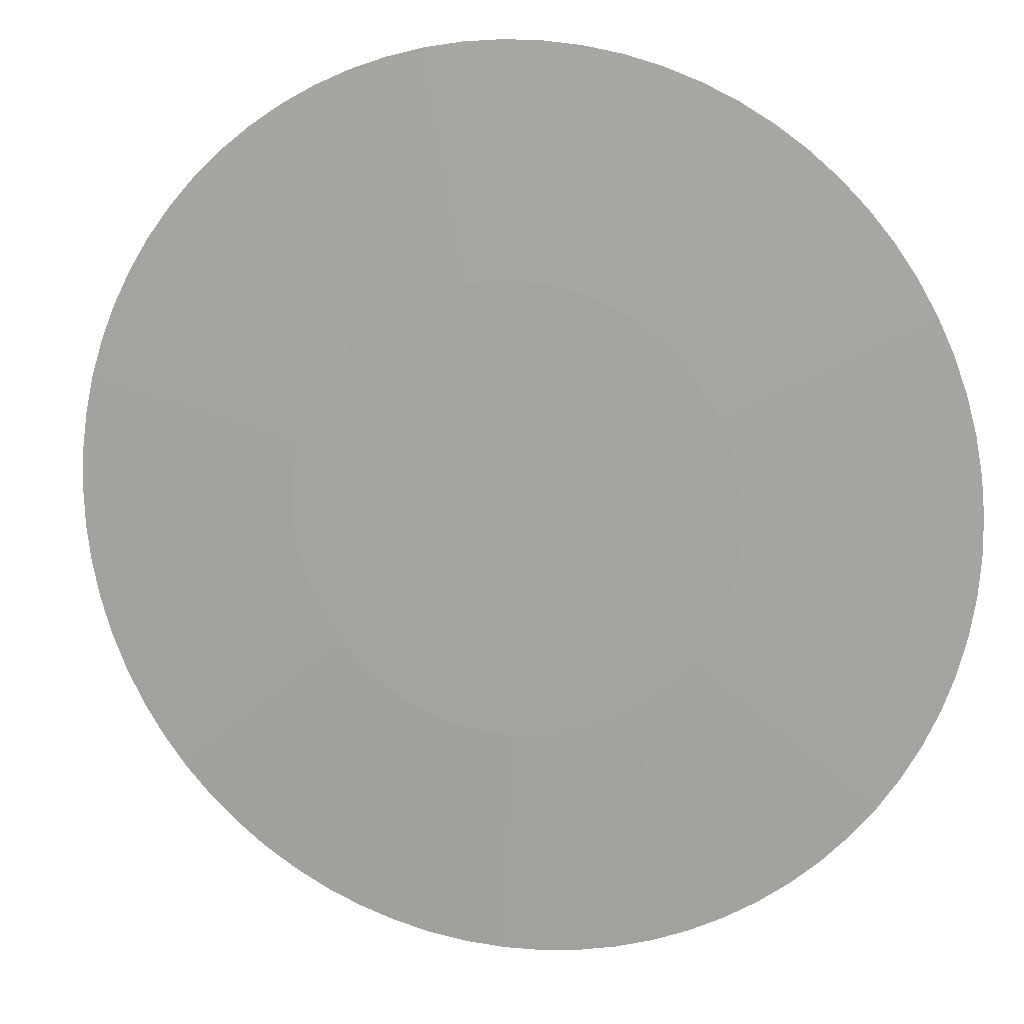
<metadata>
{"format":"obj","ext":"obj","renderer":"f3d","projection":"perspective","resolution":1024,"background":"white","views":[{"elev":12.5,"azim":-165.2,"up":"+Y"}]}
</metadata>
<code>
v 9.847e-18 -2.981e-17 0.005206
v 9.847e-18 -2.981e-17 -0.005206
v 1 -2.981e-17 0.005206
v 0.9963 0.08596 0.005206
v 0.9852 0.1713 0.005206
v 0.9668 0.2554 0.005206
v 0.9413 0.3375 0.005206
v 0.9088 0.4172 0.005206
v 0.8696 0.4938 0.005206
v 0.8239 0.5667 0.005206
v 0.7721 0.6354 0.005206
v 0.7147 0.6994 0.005206
v 0.6519 0.7583 0.005206
v 0.5843 0.8115 0.005206
v 0.5124 0.8588 0.005206
v 0.4366 0.8996 0.005206
v 0.3577 0.9338 0.005206
v 0.2761 0.9611 0.005206
v 0.1924 0.9813 0.005206
v 0.1074 0.9942 0.005206
v 0.02152 0.9998 0.005206
v -0.06451 0.9979 0.005206
v -0.1501 0.9887 0.005206
v -0.2345 0.9721 0.005206
v -0.3172 0.9483 0.005206
v -0.3975 0.9176 0.005206
v -0.4749 0.88 0.005206
v -0.5488 0.8359 0.005206
v -0.6187 0.7856 0.005206
v -0.6839 0.7295 0.005206
v -0.7441 0.6681 0.005206
v -0.7988 0.6016 0.005206
v -0.8475 0.5307 0.005206
v -0.89 0.4559 0.005206
v -0.9259 0.3777 0.005206
v -0.955 0.2967 0.005206
v -0.9769 0.2135 0.005206
v -0.9917 0.1287 0.005206
v -0.9991 0.04302 0.005206
v -0.9991 -0.04302 0.005206
v -0.9917 -0.1287 0.005206
v -0.9769 -0.2135 0.005206
v -0.955 -0.2967 0.005206
v -0.9259 -0.3777 0.005206
v -0.89 -0.4559 0.005206
v -0.8475 -0.5307 0.005206
v -0.7988 -0.6016 0.005206
v -0.7441 -0.6681 0.005206
v -0.6839 -0.7295 0.005206
v -0.6187 -0.7856 0.005206
v -0.5488 -0.8359 0.005206
v -0.4749 -0.88 0.005206
v -0.3975 -0.9176 0.005206
v -0.3172 -0.9483 0.005206
v -0.2345 -0.9721 0.005206
v -0.1501 -0.9887 0.005206
v -0.06451 -0.9979 0.005206
v 0.02152 -0.9998 0.005206
v 0.1074 -0.9942 0.005206
v 0.1924 -0.9813 0.005206
v 0.2761 -0.9611 0.005206
v 0.3577 -0.9338 0.005206
v 0.4366 -0.8996 0.005206
v 0.5124 -0.8588 0.005206
v 0.5843 -0.8115 0.005206
v 0.6519 -0.7583 0.005206
v 0.7147 -0.6994 0.005206
v 0.7721 -0.6354 0.005206
v 0.8239 -0.5667 0.005206
v 0.8696 -0.4938 0.005206
v 0.9088 -0.4172 0.005206
v 0.9413 -0.3375 0.005206
v 0.9668 -0.2554 0.005206
v 0.9852 -0.1713 0.005206
v 0.9963 -0.08596 0.005206
v 0.875 -2.981e-17 0.002603
v 0.8717 0.07522 0.002603
v 0.8621 0.1499 0.002603
v 0.846 0.2234 0.002603
v 0.8236 0.2953 0.002603
v 0.7952 0.365 0.002603
v 0.7609 0.432 0.002603
v 0.7209 0.4959 0.002603
v 0.6756 0.556 0.002603
v 0.6253 0.612 0.002603
v 0.5704 0.6635 0.002603
v 0.5113 0.7101 0.002603
v 0.4483 0.7514 0.002603
v 0.3821 0.7872 0.002603
v 0.313 0.8171 0.002603
v 0.2416 0.841 0.002603
v 0.1684 0.8586 0.002603
v 0.09396 0.8699 0.002603
v 0.01883 0.8748 0.002603
v -0.05644 0.8732 0.002603
v -0.1313 0.8651 0.002603
v -0.2052 0.8506 0.002603
v -0.2775 0.8298 0.002603
v -0.3478 0.8029 0.002603
v -0.4156 0.77 0.002603
v -0.4802 0.7314 0.002603
v -0.5413 0.6874 0.002603
v -0.5984 0.6384 0.002603
v -0.6511 0.5845 0.002603
v -0.6989 0.5264 0.002603
v -0.7416 0.4644 0.002603
v -0.7788 0.3989 0.002603
v -0.8102 0.3305 0.002603
v -0.8356 0.2596 0.002603
v -0.8548 0.1868 0.002603
v -0.8677 0.1127 0.002603
v -0.8742 0.03764 0.002603
v -0.8742 -0.03764 0.002603
v -0.8677 -0.1127 0.002603
v -0.8548 -0.1868 0.002603
v -0.8356 -0.2596 0.002603
v -0.8102 -0.3305 0.002603
v -0.7788 -0.3989 0.002603
v -0.7416 -0.4644 0.002603
v -0.6989 -0.5264 0.002603
v -0.6511 -0.5845 0.002603
v -0.5984 -0.6384 0.002603
v -0.5413 -0.6874 0.002603
v -0.4802 -0.7314 0.002603
v -0.4156 -0.77 0.002603
v -0.3478 -0.8029 0.002603
v -0.2775 -0.8298 0.002603
v -0.2052 -0.8506 0.002603
v -0.1313 -0.8651 0.002603
v -0.05644 -0.8732 0.002603
v 0.01883 -0.8748 0.002603
v 0.09396 -0.8699 0.002603
v 0.1684 -0.8586 0.002603
v 0.2416 -0.841 0.002603
v 0.313 -0.8171 0.002603
v 0.3821 -0.7872 0.002603
v 0.4483 -0.7514 0.002603
v 0.5113 -0.7101 0.002603
v 0.5704 -0.6635 0.002603
v 0.6253 -0.612 0.002603
v 0.6756 -0.556 0.002603
v 0.7209 -0.4959 0.002603
v 0.7609 -0.432 0.002603
v 0.7952 -0.365 0.002603
v 0.8236 -0.2953 0.002603
v 0.846 -0.2234 0.002603
v 0.8621 -0.1499 0.002603
v 0.8717 -0.07522 0.002603
v 0.75 -2.981e-17 -5.43e-20
v 0.7472 0.06447 -5.43e-20
v 0.7389 0.1285 -5.43e-20
v 0.7251 0.1915 -5.43e-20
v 0.706 0.2531 -5.43e-20
v 0.6816 0.3129 -5.43e-20
v 0.6522 0.3703 -5.43e-20
v 0.6179 0.425 -5.43e-20
v 0.5791 0.4766 -5.43e-20
v 0.536 0.5246 -5.43e-20
v 0.4889 0.5687 -5.43e-20
v 0.4382 0.6086 -5.43e-20
v 0.3843 0.6441 -5.43e-20
v 0.3275 0.6747 -5.43e-20
v 0.2683 0.7004 -5.43e-20
v 0.2071 0.7208 -5.43e-20
v 0.1443 0.736 -5.43e-20
v 0.08053 0.7457 -5.43e-20
v 0.01614 0.7498 -5.43e-20
v -0.04838 0.7484 -5.43e-20
v -0.1125 0.7415 -5.43e-20
v -0.1759 0.7291 -5.43e-20
v -0.2379 0.7113 -5.43e-20
v -0.2982 0.6882 -5.43e-20
v -0.3562 0.66 -5.43e-20
v -0.4116 0.6269 -5.43e-20
v -0.464 0.5892 -5.43e-20
v -0.5129 0.5472 -5.43e-20
v -0.5581 0.501 -5.43e-20
v -0.5991 0.4512 -5.43e-20
v -0.6356 0.398 -5.43e-20
v -0.6675 0.3419 -5.43e-20
v -0.6944 0.2833 -5.43e-20
v -0.7162 0.2225 -5.43e-20
v -0.7327 0.1601 -5.43e-20
v -0.7437 0.09656 -5.43e-20
v -0.7493 0.03227 -5.43e-20
v -0.7493 -0.03227 -5.43e-20
v -0.7437 -0.09656 -5.43e-20
v -0.7327 -0.1601 -5.43e-20
v -0.7162 -0.2225 -5.43e-20
v -0.6944 -0.2833 -5.43e-20
v -0.6675 -0.3419 -5.43e-20
v -0.6356 -0.398 -5.43e-20
v -0.5991 -0.4512 -5.43e-20
v -0.5581 -0.501 -5.43e-20
v -0.5129 -0.5472 -5.43e-20
v -0.464 -0.5892 -5.43e-20
v -0.4116 -0.6269 -5.43e-20
v -0.3562 -0.66 -5.43e-20
v -0.2982 -0.6882 -5.43e-20
v -0.2379 -0.7113 -5.43e-20
v -0.1759 -0.7291 -5.43e-20
v -0.1125 -0.7415 -5.43e-20
v -0.04838 -0.7484 -5.43e-20
v 0.01614 -0.7498 -5.43e-20
v 0.08053 -0.7457 -5.43e-20
v 0.1443 -0.736 -5.43e-20
v 0.2071 -0.7208 -5.43e-20
v 0.2683 -0.7004 -5.43e-20
v 0.3275 -0.6747 -5.43e-20
v 0.3843 -0.6441 -5.43e-20
v 0.4382 -0.6086 -5.43e-20
v 0.4889 -0.5687 -5.43e-20
v 0.536 -0.5246 -5.43e-20
v 0.5791 -0.4766 -5.43e-20
v 0.6179 -0.425 -5.43e-20
v 0.6522 -0.3703 -5.43e-20
v 0.6816 -0.3129 -5.43e-20
v 0.706 -0.2531 -5.43e-20
v 0.7251 -0.1915 -5.43e-20
v 0.7389 -0.1285 -5.43e-20
v 0.7472 -0.06447 -5.43e-20
v 0.625 -2.981e-17 -0.002603
v 0.6227 0.05373 -0.002603
v 0.6158 0.1071 -0.002603
v 0.6043 0.1596 -0.002603
v 0.5883 0.2109 -0.002603
v 0.568 0.2607 -0.002603
v 0.5435 0.3086 -0.002603
v 0.5149 0.3542 -0.002603
v 0.4826 0.3971 -0.002603
v 0.4467 0.4372 -0.002603
v 0.4074 0.4739 -0.002603
v 0.3652 0.5072 -0.002603
v 0.3202 0.5367 -0.002603
v 0.2729 0.5623 -0.002603
v 0.2236 0.5836 -0.002603
v 0.1726 0.6007 -0.002603
v 0.1203 0.6133 -0.002603
v 0.06711 0.6214 -0.002603
v 0.01345 0.6248 -0.002603
v -0.04032 0.6237 -0.002603
v -0.09378 0.6179 -0.002603
v -0.1466 0.6076 -0.002603
v -0.1982 0.5927 -0.002603
v -0.2485 0.5735 -0.002603
v -0.2968 0.55 -0.002603
v -0.343 0.5224 -0.002603
v -0.3867 0.491 -0.002603
v -0.4274 0.456 -0.002603
v -0.4651 0.4175 -0.002603
v -0.4992 0.376 -0.002603
v -0.5297 0.3317 -0.002603
v -0.5563 0.2849 -0.002603
v -0.5787 0.2361 -0.002603
v -0.5968 0.1854 -0.002603
v -0.6106 0.1334 -0.002603
v -0.6198 0.08047 -0.002603
v -0.6244 0.02689 -0.002603
v -0.6244 -0.02689 -0.002603
v -0.6198 -0.08047 -0.002603
v -0.6106 -0.1334 -0.002603
v -0.5968 -0.1854 -0.002603
v -0.5787 -0.2361 -0.002603
v -0.5563 -0.2849 -0.002603
v -0.5297 -0.3317 -0.002603
v -0.4992 -0.376 -0.002603
v -0.4651 -0.4175 -0.002603
v -0.4274 -0.456 -0.002603
v -0.3867 -0.491 -0.002603
v -0.343 -0.5224 -0.002603
v -0.2968 -0.55 -0.002603
v -0.2485 -0.5735 -0.002603
v -0.1982 -0.5927 -0.002603
v -0.1466 -0.6076 -0.002603
v -0.09378 -0.6179 -0.002603
v -0.04032 -0.6237 -0.002603
v 0.01345 -0.6248 -0.002603
v 0.06711 -0.6214 -0.002603
v 0.1203 -0.6133 -0.002603
v 0.1726 -0.6007 -0.002603
v 0.2236 -0.5836 -0.002603
v 0.2729 -0.5623 -0.002603
v 0.3202 -0.5367 -0.002603
v 0.3652 -0.5072 -0.002603
v 0.4074 -0.4739 -0.002603
v 0.4467 -0.4372 -0.002603
v 0.4826 -0.3971 -0.002603
v 0.5149 -0.3542 -0.002603
v 0.5435 -0.3086 -0.002603
v 0.568 -0.2607 -0.002603
v 0.5883 -0.2109 -0.002603
v 0.6043 -0.1596 -0.002603
v 0.6158 -0.1071 -0.002603
v 0.6227 -0.05373 -0.002603
v 0.5 -2.981e-17 -0.005206
v 0.4981 0.04298 -0.005206
v 0.4926 0.08565 -0.005206
v 0.4834 0.1277 -0.005206
v 0.4707 0.1688 -0.005206
v 0.4544 0.2086 -0.005206
v 0.4348 0.2469 -0.005206
v 0.412 0.2833 -0.005206
v 0.3861 0.3177 -0.005206
v 0.3573 0.3497 -0.005206
v 0.3259 0.3791 -0.005206
v 0.2921 0.4058 -0.005206
v 0.2562 0.4294 -0.005206
v 0.2183 0.4498 -0.005206
v 0.1788 0.4669 -0.005206
v 0.138 0.4806 -0.005206
v 0.09622 0.4906 -0.005206
v 0.05369 0.4971 -0.005206
v 0.01076 0.4999 -0.005206
v -0.03225 0.499 -0.005206
v -0.07503 0.4943 -0.005206
v -0.1172 0.4861 -0.005206
v -0.1586 0.4742 -0.005206
v -0.1988 0.4588 -0.005206
v -0.2375 0.44 -0.005206
v -0.2744 0.418 -0.005206
v -0.3093 0.3928 -0.005206
v -0.342 0.3648 -0.005206
v -0.372 0.334 -0.005206
v -0.3994 0.3008 -0.005206
v -0.4238 0.2654 -0.005206
v -0.445 0.228 -0.005206
v -0.463 0.1889 -0.005206
v -0.4775 0.1484 -0.005206
v -0.4885 0.1068 -0.005206
v -0.4958 0.06437 -0.005206
v -0.4995 0.02151 -0.005206
v -0.4995 -0.02151 -0.005206
v -0.4958 -0.06437 -0.005206
v -0.4885 -0.1068 -0.005206
v -0.4775 -0.1484 -0.005206
v -0.463 -0.1889 -0.005206
v -0.445 -0.228 -0.005206
v -0.4238 -0.2654 -0.005206
v -0.3994 -0.3008 -0.005206
v -0.372 -0.334 -0.005206
v -0.342 -0.3648 -0.005206
v -0.3093 -0.3928 -0.005206
v -0.2744 -0.418 -0.005206
v -0.2375 -0.44 -0.005206
v -0.1988 -0.4588 -0.005206
v -0.1586 -0.4742 -0.005206
v -0.1172 -0.4861 -0.005206
v -0.07503 -0.4943 -0.005206
v -0.03225 -0.499 -0.005206
v 0.01076 -0.4999 -0.005206
v 0.05369 -0.4971 -0.005206
v 0.09622 -0.4906 -0.005206
v 0.138 -0.4806 -0.005206
v 0.1788 -0.4669 -0.005206
v 0.2183 -0.4498 -0.005206
v 0.2562 -0.4294 -0.005206
v 0.2921 -0.4058 -0.005206
v 0.3259 -0.3791 -0.005206
v 0.3573 -0.3497 -0.005206
v 0.3861 -0.3177 -0.005206
v 0.412 -0.2833 -0.005206
v 0.4348 -0.2469 -0.005206
v 0.4544 -0.2086 -0.005206
v 0.4707 -0.1688 -0.005206
v 0.4834 -0.1277 -0.005206
v 0.4926 -0.08565 -0.005206
v 0.4981 -0.04298 -0.005206
f 1 3 4
f 2 296 295
f 1 4 5
f 2 297 296
f 1 5 6
f 2 298 297
f 1 6 7
f 2 299 298
f 1 7 8
f 2 300 299
f 1 8 9
f 2 301 300
f 1 9 10
f 2 302 301
f 1 10 11
f 2 303 302
f 1 11 12
f 2 304 303
f 1 12 13
f 2 305 304
f 1 13 14
f 2 306 305
f 1 14 15
f 2 307 306
f 1 15 16
f 2 308 307
f 1 16 17
f 2 309 308
f 1 17 18
f 2 310 309
f 1 18 19
f 2 311 310
f 1 19 20
f 2 312 311
f 1 20 21
f 2 313 312
f 1 21 22
f 2 314 313
f 1 22 23
f 2 315 314
f 1 23 24
f 2 316 315
f 1 24 25
f 2 317 316
f 1 25 26
f 2 318 317
f 1 26 27
f 2 319 318
f 1 27 28
f 2 320 319
f 1 28 29
f 2 321 320
f 1 29 30
f 2 322 321
f 1 30 31
f 2 323 322
f 1 31 32
f 2 324 323
f 1 32 33
f 2 325 324
f 1 33 34
f 2 326 325
f 1 34 35
f 2 327 326
f 1 35 36
f 2 328 327
f 1 36 37
f 2 329 328
f 1 37 38
f 2 330 329
f 1 38 39
f 2 331 330
f 1 39 40
f 2 332 331
f 1 40 41
f 2 333 332
f 1 41 42
f 2 334 333
f 1 42 43
f 2 335 334
f 1 43 44
f 2 336 335
f 1 44 45
f 2 337 336
f 1 45 46
f 2 338 337
f 1 46 47
f 2 339 338
f 1 47 48
f 2 340 339
f 1 48 49
f 2 341 340
f 1 49 50
f 2 342 341
f 1 50 51
f 2 343 342
f 1 51 52
f 2 344 343
f 1 52 53
f 2 345 344
f 1 53 54
f 2 346 345
f 1 54 55
f 2 347 346
f 1 55 56
f 2 348 347
f 1 56 57
f 2 349 348
f 1 57 58
f 2 350 349
f 1 58 59
f 2 351 350
f 1 59 60
f 2 352 351
f 1 60 61
f 2 353 352
f 1 61 62
f 2 354 353
f 1 62 63
f 2 355 354
f 1 63 64
f 2 356 355
f 1 64 65
f 2 357 356
f 1 65 66
f 2 358 357
f 1 66 67
f 2 359 358
f 1 67 68
f 2 360 359
f 1 68 69
f 2 361 360
f 1 69 70
f 2 362 361
f 1 70 71
f 2 363 362
f 1 71 72
f 2 364 363
f 1 72 73
f 2 365 364
f 1 73 74
f 2 366 365
f 1 74 75
f 2 367 366
f 1 75 3
f 2 295 367
f 76 4 3
f 76 77 4
f 77 5 4
f 77 78 5
f 78 6 5
f 78 79 6
f 79 7 6
f 79 80 7
f 80 8 7
f 80 81 8
f 81 9 8
f 81 82 9
f 82 10 9
f 82 83 10
f 83 11 10
f 83 84 11
f 84 12 11
f 84 85 12
f 85 13 12
f 85 86 13
f 86 14 13
f 86 87 14
f 87 15 14
f 87 88 15
f 88 16 15
f 88 89 16
f 89 17 16
f 89 90 17
f 90 18 17
f 90 91 18
f 91 19 18
f 91 92 19
f 92 20 19
f 92 93 20
f 93 21 20
f 93 94 21
f 94 22 21
f 94 95 22
f 95 23 22
f 95 96 23
f 96 24 23
f 96 97 24
f 97 25 24
f 97 98 25
f 98 26 25
f 98 99 26
f 99 27 26
f 99 100 27
f 100 28 27
f 100 101 28
f 101 29 28
f 101 102 29
f 102 30 29
f 102 103 30
f 103 31 30
f 103 104 31
f 104 32 31
f 104 105 32
f 105 33 32
f 105 106 33
f 106 34 33
f 106 107 34
f 107 35 34
f 107 108 35
f 108 36 35
f 108 109 36
f 109 37 36
f 109 110 37
f 110 38 37
f 110 111 38
f 111 39 38
f 111 112 39
f 112 40 39
f 112 113 40
f 113 41 40
f 113 114 41
f 114 42 41
f 114 115 42
f 115 43 42
f 115 116 43
f 116 44 43
f 116 117 44
f 117 45 44
f 117 118 45
f 118 46 45
f 118 119 46
f 119 47 46
f 119 120 47
f 120 48 47
f 120 121 48
f 121 49 48
f 121 122 49
f 122 50 49
f 122 123 50
f 123 51 50
f 123 124 51
f 124 52 51
f 124 125 52
f 125 53 52
f 125 126 53
f 126 54 53
f 126 127 54
f 127 55 54
f 127 128 55
f 128 56 55
f 128 129 56
f 129 57 56
f 129 130 57
f 130 58 57
f 130 131 58
f 131 59 58
f 131 132 59
f 132 60 59
f 132 133 60
f 133 61 60
f 133 134 61
f 134 62 61
f 134 135 62
f 135 63 62
f 135 136 63
f 136 64 63
f 136 137 64
f 137 65 64
f 137 138 65
f 138 66 65
f 138 139 66
f 139 67 66
f 139 140 67
f 140 68 67
f 140 141 68
f 141 69 68
f 141 142 69
f 142 70 69
f 142 143 70
f 143 71 70
f 143 144 71
f 144 72 71
f 144 145 72
f 145 73 72
f 145 146 73
f 146 74 73
f 146 147 74
f 147 75 74
f 147 148 75
f 148 3 75
f 148 76 3
f 149 77 76
f 149 150 77
f 150 78 77
f 150 151 78
f 151 79 78
f 151 152 79
f 152 80 79
f 152 153 80
f 153 81 80
f 153 154 81
f 154 82 81
f 154 155 82
f 155 83 82
f 155 156 83
f 156 84 83
f 156 157 84
f 157 85 84
f 157 158 85
f 158 86 85
f 158 159 86
f 159 87 86
f 159 160 87
f 160 88 87
f 160 161 88
f 161 89 88
f 161 162 89
f 162 90 89
f 162 163 90
f 163 91 90
f 163 164 91
f 164 92 91
f 164 165 92
f 165 93 92
f 165 166 93
f 166 94 93
f 166 167 94
f 167 95 94
f 167 168 95
f 168 96 95
f 168 169 96
f 169 97 96
f 169 170 97
f 170 98 97
f 170 171 98
f 171 99 98
f 171 172 99
f 172 100 99
f 172 173 100
f 173 101 100
f 173 174 101
f 174 102 101
f 174 175 102
f 175 103 102
f 175 176 103
f 176 104 103
f 176 177 104
f 177 105 104
f 177 178 105
f 178 106 105
f 178 179 106
f 179 107 106
f 179 180 107
f 180 108 107
f 180 181 108
f 181 109 108
f 181 182 109
f 182 110 109
f 182 183 110
f 183 111 110
f 183 184 111
f 184 112 111
f 184 185 112
f 185 113 112
f 185 186 113
f 186 114 113
f 186 187 114
f 187 115 114
f 187 188 115
f 188 116 115
f 188 189 116
f 189 117 116
f 189 190 117
f 190 118 117
f 190 191 118
f 191 119 118
f 191 192 119
f 192 120 119
f 192 193 120
f 193 121 120
f 193 194 121
f 194 122 121
f 194 195 122
f 195 123 122
f 195 196 123
f 196 124 123
f 196 197 124
f 197 125 124
f 197 198 125
f 198 126 125
f 198 199 126
f 199 127 126
f 199 200 127
f 200 128 127
f 200 201 128
f 201 129 128
f 201 202 129
f 202 130 129
f 202 203 130
f 203 131 130
f 203 204 131
f 204 132 131
f 204 205 132
f 205 133 132
f 205 206 133
f 206 134 133
f 206 207 134
f 207 135 134
f 207 208 135
f 208 136 135
f 208 209 136
f 209 137 136
f 209 210 137
f 210 138 137
f 210 211 138
f 211 139 138
f 211 212 139
f 212 140 139
f 212 213 140
f 213 141 140
f 213 214 141
f 214 142 141
f 214 215 142
f 215 143 142
f 215 216 143
f 216 144 143
f 216 217 144
f 217 145 144
f 217 218 145
f 218 146 145
f 218 219 146
f 219 147 146
f 219 220 147
f 220 148 147
f 220 221 148
f 221 76 148
f 221 149 76
f 222 150 149
f 222 223 150
f 223 151 150
f 223 224 151
f 224 152 151
f 224 225 152
f 225 153 152
f 225 226 153
f 226 154 153
f 226 227 154
f 227 155 154
f 227 228 155
f 228 156 155
f 228 229 156
f 229 157 156
f 229 230 157
f 230 158 157
f 230 231 158
f 231 159 158
f 231 232 159
f 232 160 159
f 232 233 160
f 233 161 160
f 233 234 161
f 234 162 161
f 234 235 162
f 235 163 162
f 235 236 163
f 236 164 163
f 236 237 164
f 237 165 164
f 237 238 165
f 238 166 165
f 238 239 166
f 239 167 166
f 239 240 167
f 240 168 167
f 240 241 168
f 241 169 168
f 241 242 169
f 242 170 169
f 242 243 170
f 243 171 170
f 243 244 171
f 244 172 171
f 244 245 172
f 245 173 172
f 245 246 173
f 246 174 173
f 246 247 174
f 247 175 174
f 247 248 175
f 248 176 175
f 248 249 176
f 249 177 176
f 249 250 177
f 250 178 177
f 250 251 178
f 251 179 178
f 251 252 179
f 252 180 179
f 252 253 180
f 253 181 180
f 253 254 181
f 254 182 181
f 254 255 182
f 255 183 182
f 255 256 183
f 256 184 183
f 256 257 184
f 257 185 184
f 257 258 185
f 258 186 185
f 258 259 186
f 259 187 186
f 259 260 187
f 260 188 187
f 260 261 188
f 261 189 188
f 261 262 189
f 262 190 189
f 262 263 190
f 263 191 190
f 263 264 191
f 264 192 191
f 264 265 192
f 265 193 192
f 265 266 193
f 266 194 193
f 266 267 194
f 267 195 194
f 267 268 195
f 268 196 195
f 268 269 196
f 269 197 196
f 269 270 197
f 270 198 197
f 270 271 198
f 271 199 198
f 271 272 199
f 272 200 199
f 272 273 200
f 273 201 200
f 273 274 201
f 274 202 201
f 274 275 202
f 275 203 202
f 275 276 203
f 276 204 203
f 276 277 204
f 277 205 204
f 277 278 205
f 278 206 205
f 278 279 206
f 279 207 206
f 279 280 207
f 280 208 207
f 280 281 208
f 281 209 208
f 281 282 209
f 282 210 209
f 282 283 210
f 283 211 210
f 283 284 211
f 284 212 211
f 284 285 212
f 285 213 212
f 285 286 213
f 286 214 213
f 286 287 214
f 287 215 214
f 287 288 215
f 288 216 215
f 288 289 216
f 289 217 216
f 289 290 217
f 290 218 217
f 290 291 218
f 291 219 218
f 291 292 219
f 292 220 219
f 292 293 220
f 293 221 220
f 293 294 221
f 294 149 221
f 294 222 149
f 295 223 222
f 295 296 223
f 296 224 223
f 296 297 224
f 297 225 224
f 297 298 225
f 298 226 225
f 298 299 226
f 299 227 226
f 299 300 227
f 300 228 227
f 300 301 228
f 301 229 228
f 301 302 229
f 302 230 229
f 302 303 230
f 303 231 230
f 303 304 231
f 304 232 231
f 304 305 232
f 305 233 232
f 305 306 233
f 306 234 233
f 306 307 234
f 307 235 234
f 307 308 235
f 308 236 235
f 308 309 236
f 309 237 236
f 309 310 237
f 310 238 237
f 310 311 238
f 311 239 238
f 311 312 239
f 312 240 239
f 312 313 240
f 313 241 240
f 313 314 241
f 314 242 241
f 314 315 242
f 315 243 242
f 315 316 243
f 316 244 243
f 316 317 244
f 317 245 244
f 317 318 245
f 318 246 245
f 318 319 246
f 319 247 246
f 319 320 247
f 320 248 247
f 320 321 248
f 321 249 248
f 321 322 249
f 322 250 249
f 322 323 250
f 323 251 250
f 323 324 251
f 324 252 251
f 324 325 252
f 325 253 252
f 325 326 253
f 326 254 253
f 326 327 254
f 327 255 254
f 327 328 255
f 328 256 255
f 328 329 256
f 329 257 256
f 329 330 257
f 330 258 257
f 330 331 258
f 331 259 258
f 331 332 259
f 332 260 259
f 332 333 260
f 333 261 260
f 333 334 261
f 334 262 261
f 334 335 262
f 335 263 262
f 335 336 263
f 336 264 263
f 336 337 264
f 337 265 264
f 337 338 265
f 338 266 265
f 338 339 266
f 339 267 266
f 339 340 267
f 340 268 267
f 340 341 268
f 341 269 268
f 341 342 269
f 342 270 269
f 342 343 270
f 343 271 270
f 343 344 271
f 344 272 271
f 344 345 272
f 345 273 272
f 345 346 273
f 346 274 273
f 346 347 274
f 347 275 274
f 347 348 275
f 348 276 275
f 348 349 276
f 349 277 276
f 349 350 277
f 350 278 277
f 350 351 278
f 351 279 278
f 351 352 279
f 352 280 279
f 352 353 280
f 353 281 280
f 353 354 281
f 354 282 281
f 354 355 282
f 355 283 282
f 355 356 283
f 356 284 283
f 356 357 284
f 357 285 284
f 357 358 285
f 358 286 285
f 358 359 286
f 359 287 286
f 359 360 287
f 360 288 287
f 360 361 288
f 361 289 288
f 361 362 289
f 362 290 289
f 362 363 290
f 363 291 290
f 363 364 291
f 364 292 291
f 364 365 292
f 365 293 292
f 365 366 293
f 366 294 293
f 366 367 294
f 367 222 294
f 367 295 222

</code>
